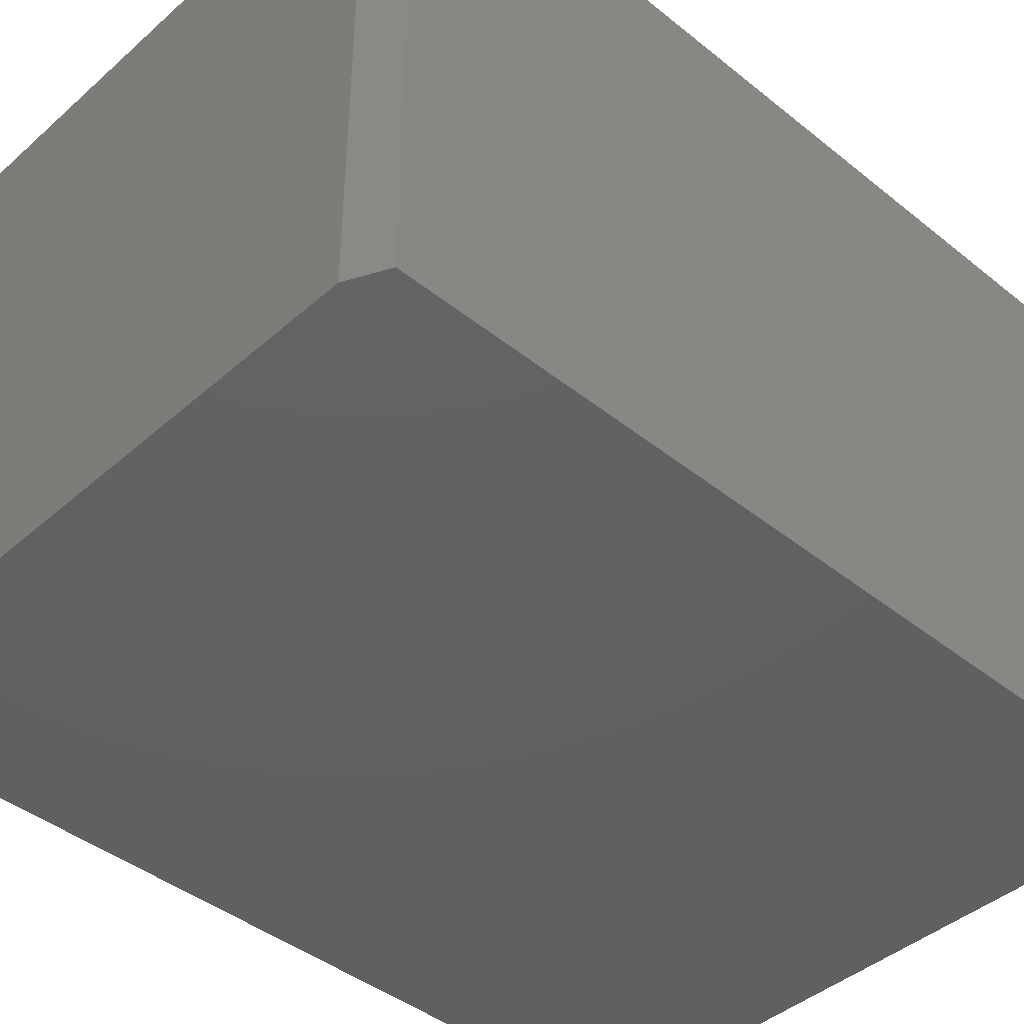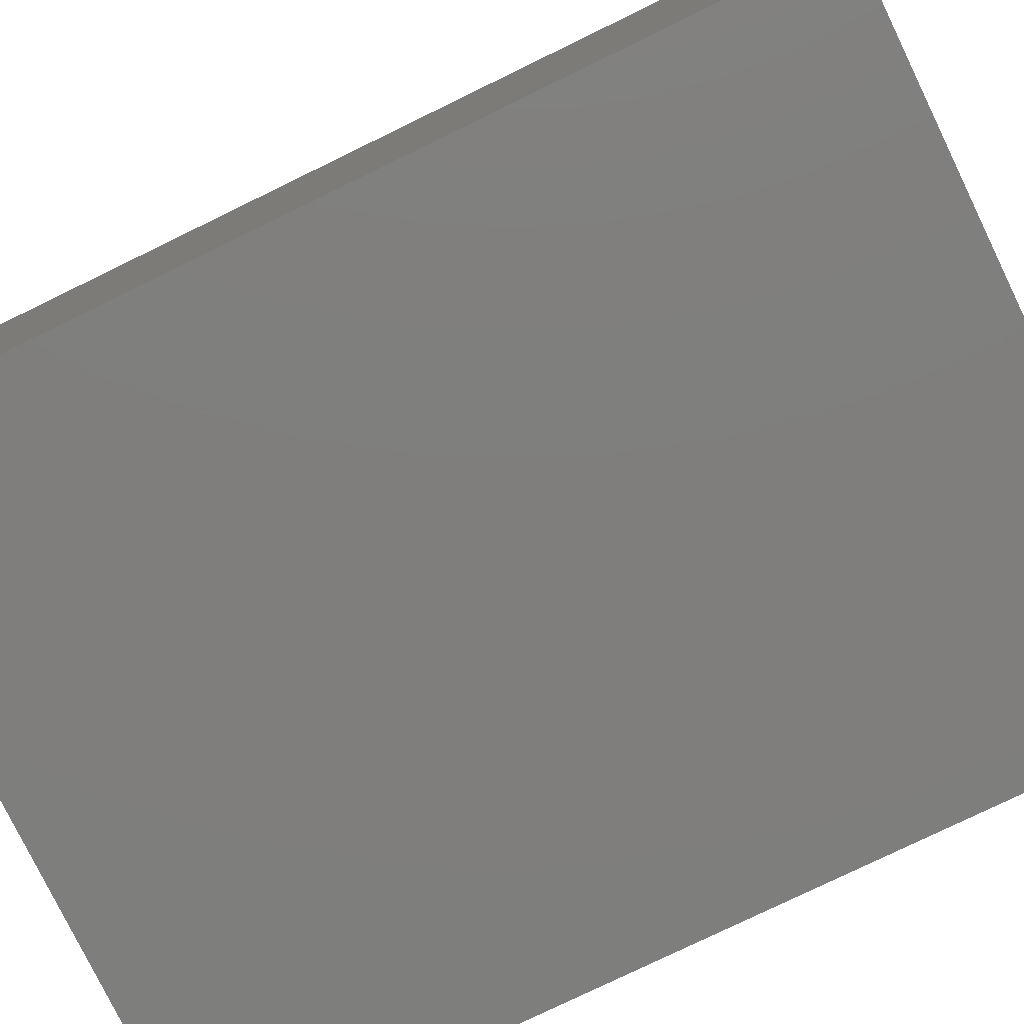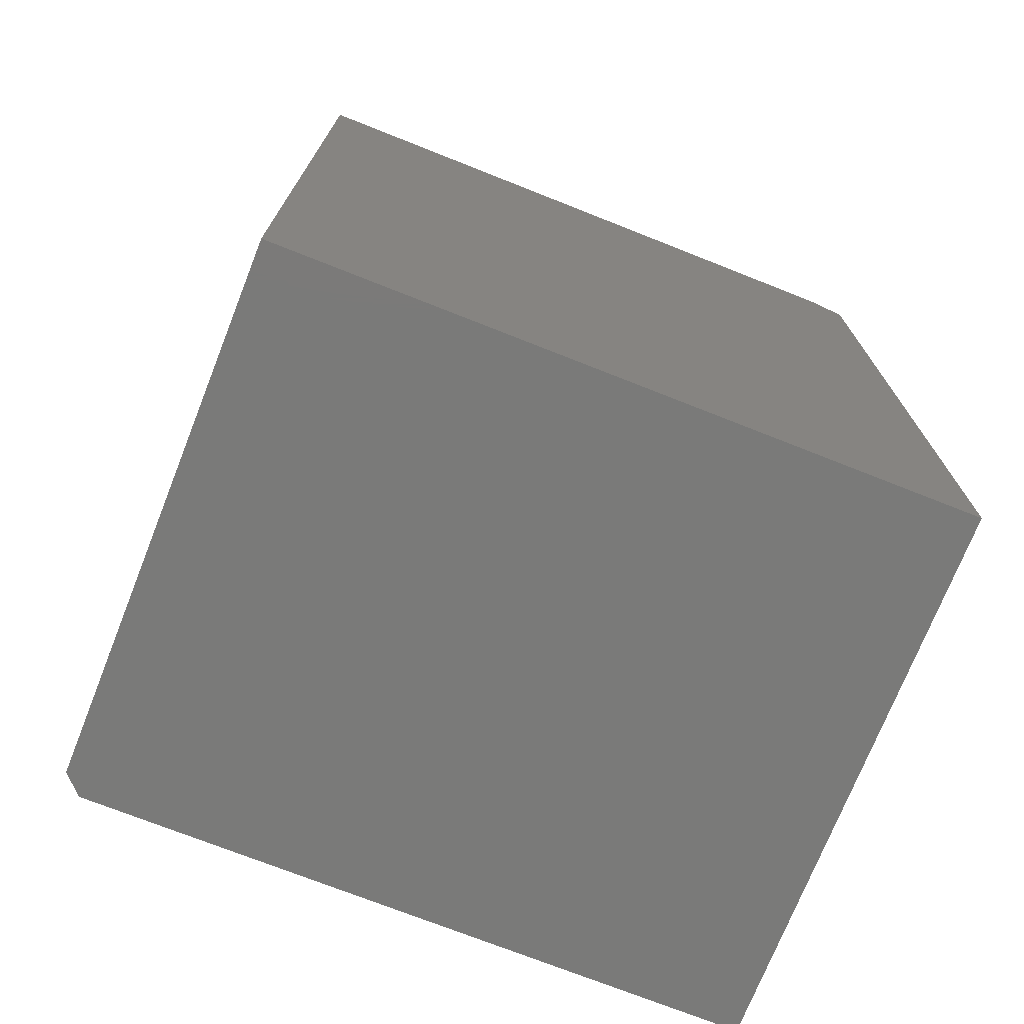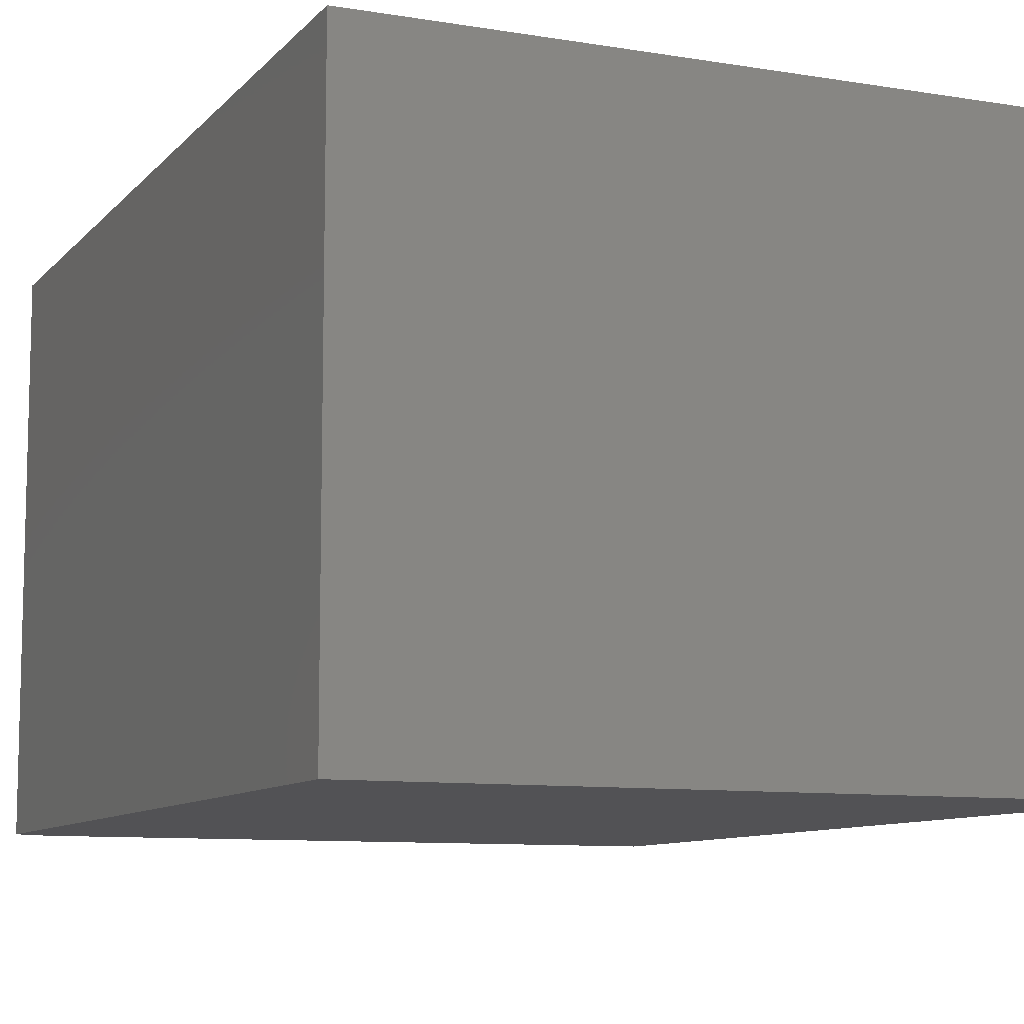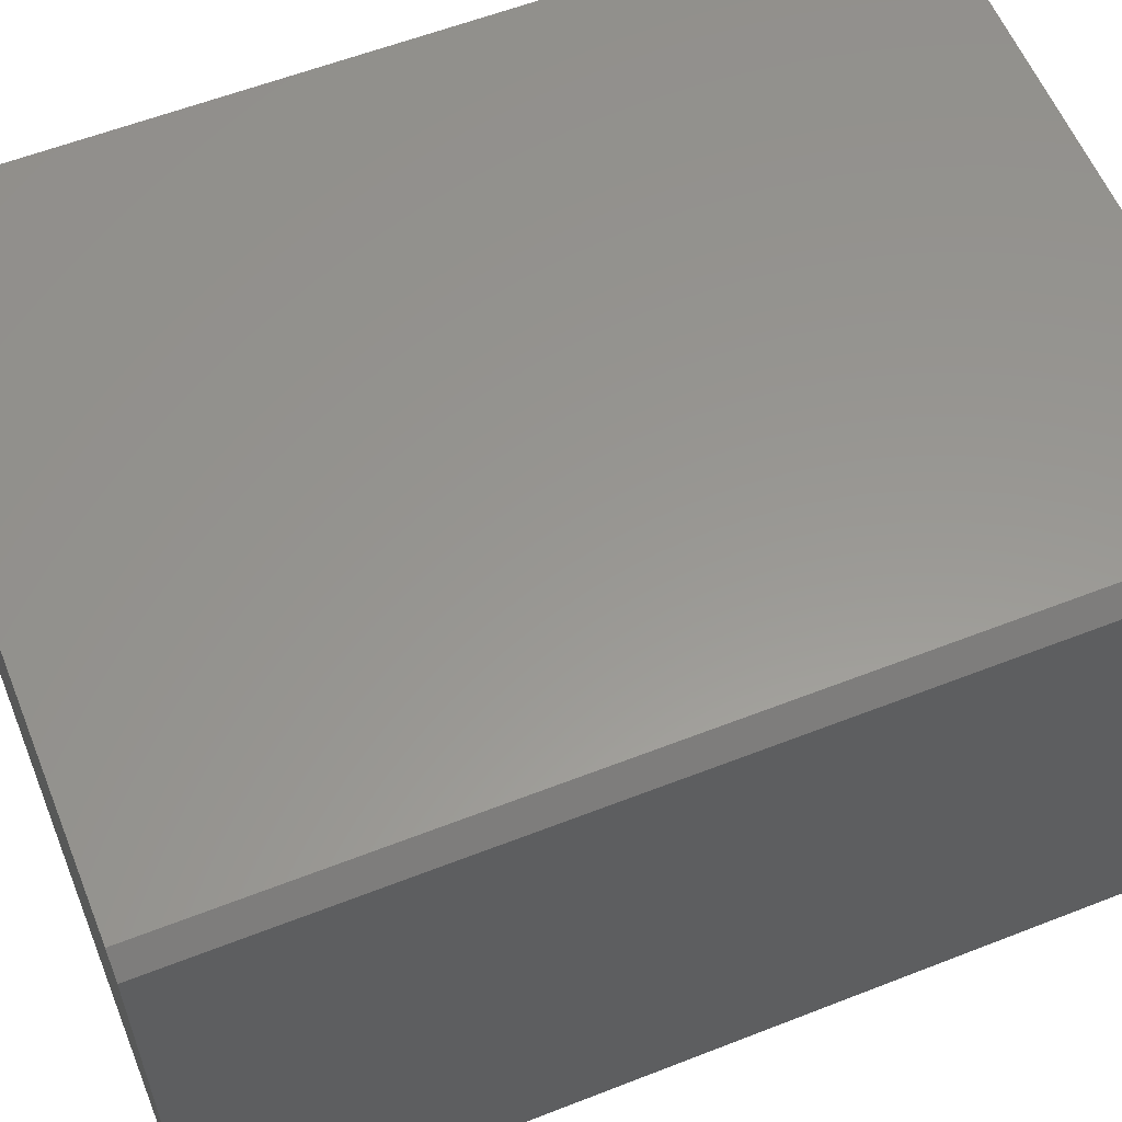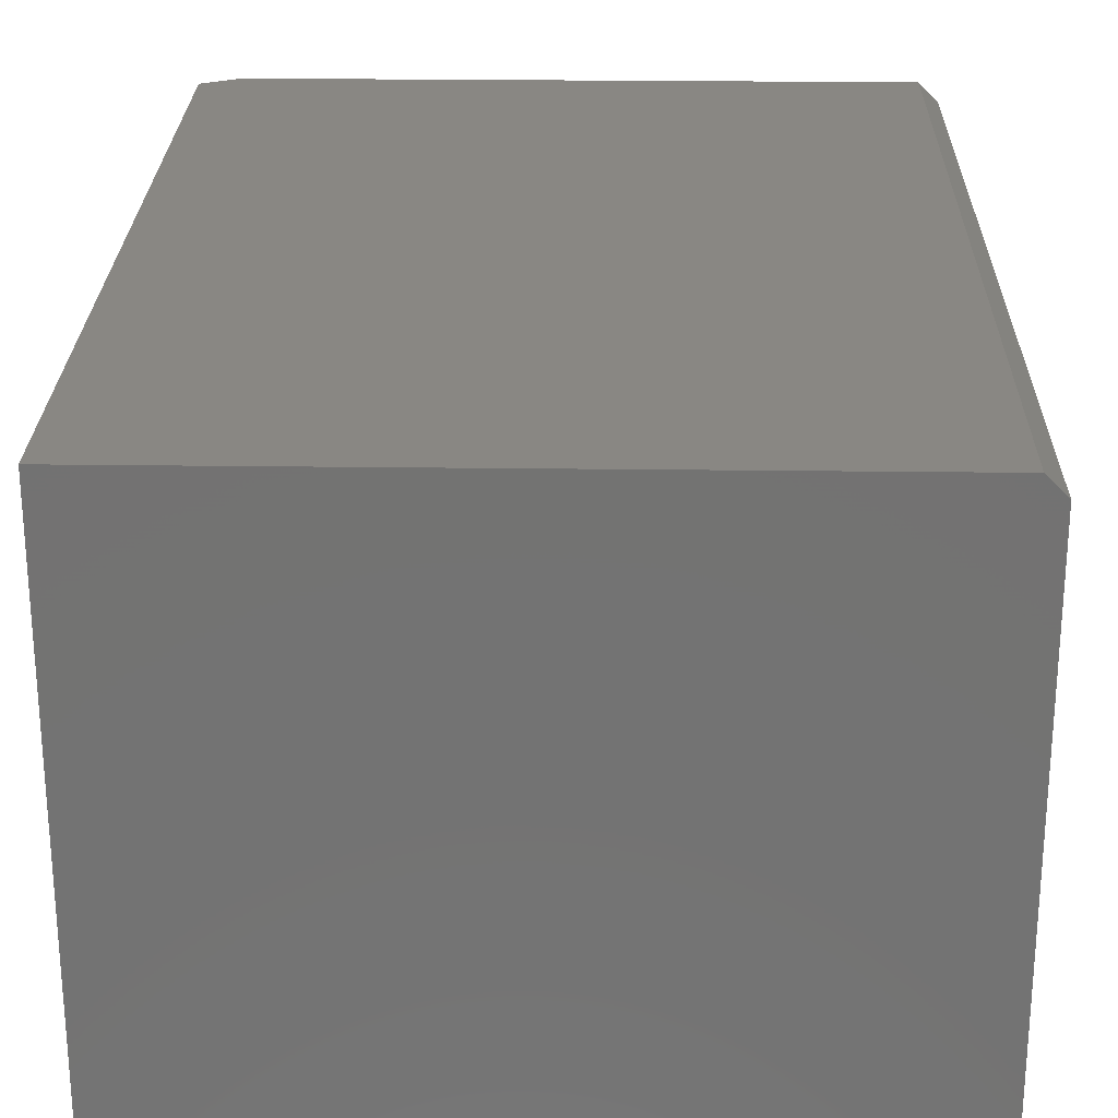
<metadata>
{"format":"stl","ext":"stl","renderer":"f3d","projection":"perspective","resolution":1024,"background":"white","views":[{"elev":-42.6,"azim":-133.7,"up":"+Z"},{"elev":-78.4,"azim":-64.1,"up":"+Z"},{"elev":-73.2,"azim":158.4,"up":"+Y"},{"elev":-9.4,"azim":-23.4,"up":"+Z"},{"elev":58.5,"azim":68.0,"up":"+Z"},{"elev":25.0,"azim":1.2,"up":"+Z"}]}
</metadata>
<code>
# stl→obj: 12 verts, 20 faces
v 0.2578 0.75 0.3465
v 0.2734 0.75 0.3309
v -0.2578 0.75 0.3465
v 0.2734 0.75 -0.1094
v -0.2578 0.75 -0.1094
v -0.2891 0.7344 0.3465
v -0.2891 2.531e-17 0.3465
v 0.2578 5.567e-17 0.3465
v -0.2891 0 -0.1094
v 0.2734 3.123e-17 -0.1094
v 0.2734 5.567e-17 0.3309
v -0.2891 0.7344 -0.1094
f 1 2 3
f 3 2 4
f 3 4 5
f 3 6 1
f 1 6 7
f 1 7 8
f 9 10 7
f 7 10 11
f 7 11 8
f 10 4 11
f 11 4 2
f 11 2 8
f 8 2 1
f 7 6 9
f 9 6 12
f 5 4 12
f 12 4 10
f 12 10 9
f 3 5 6
f 6 5 12

</code>
